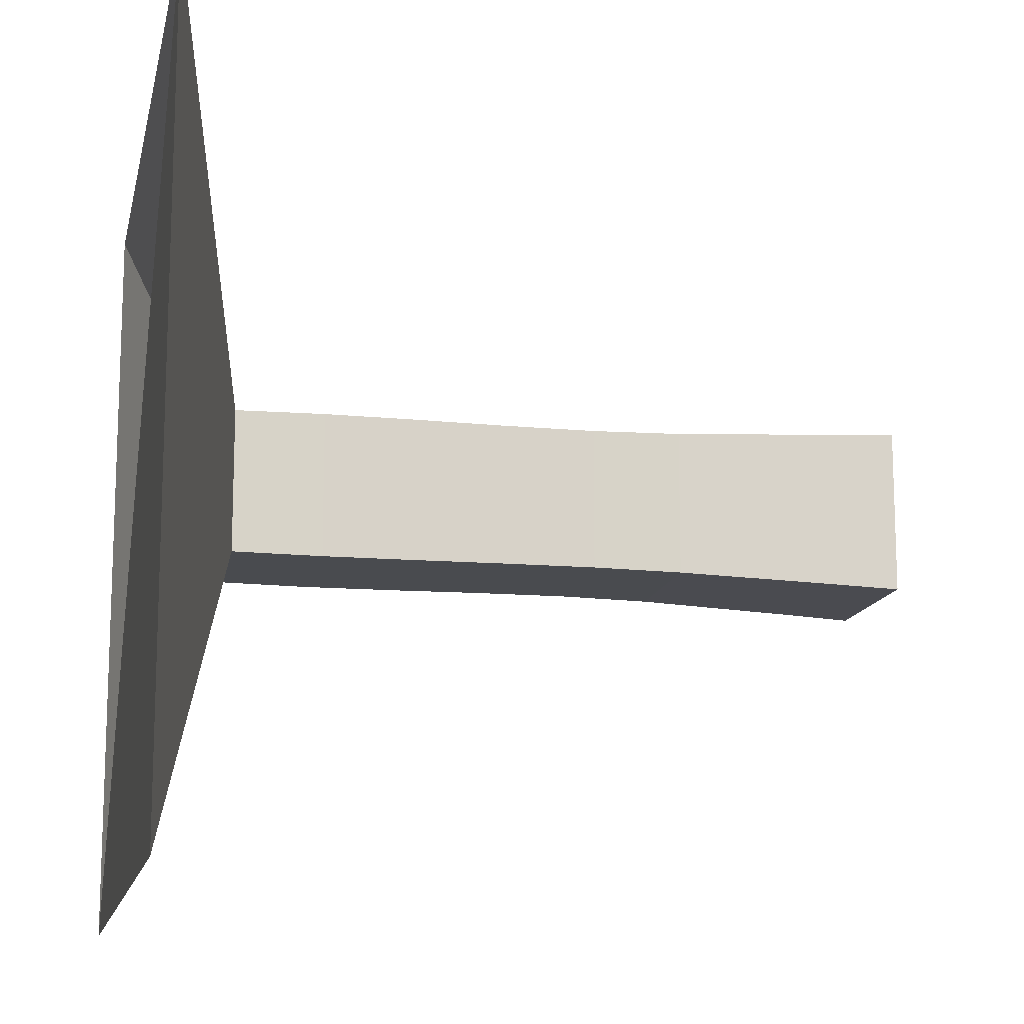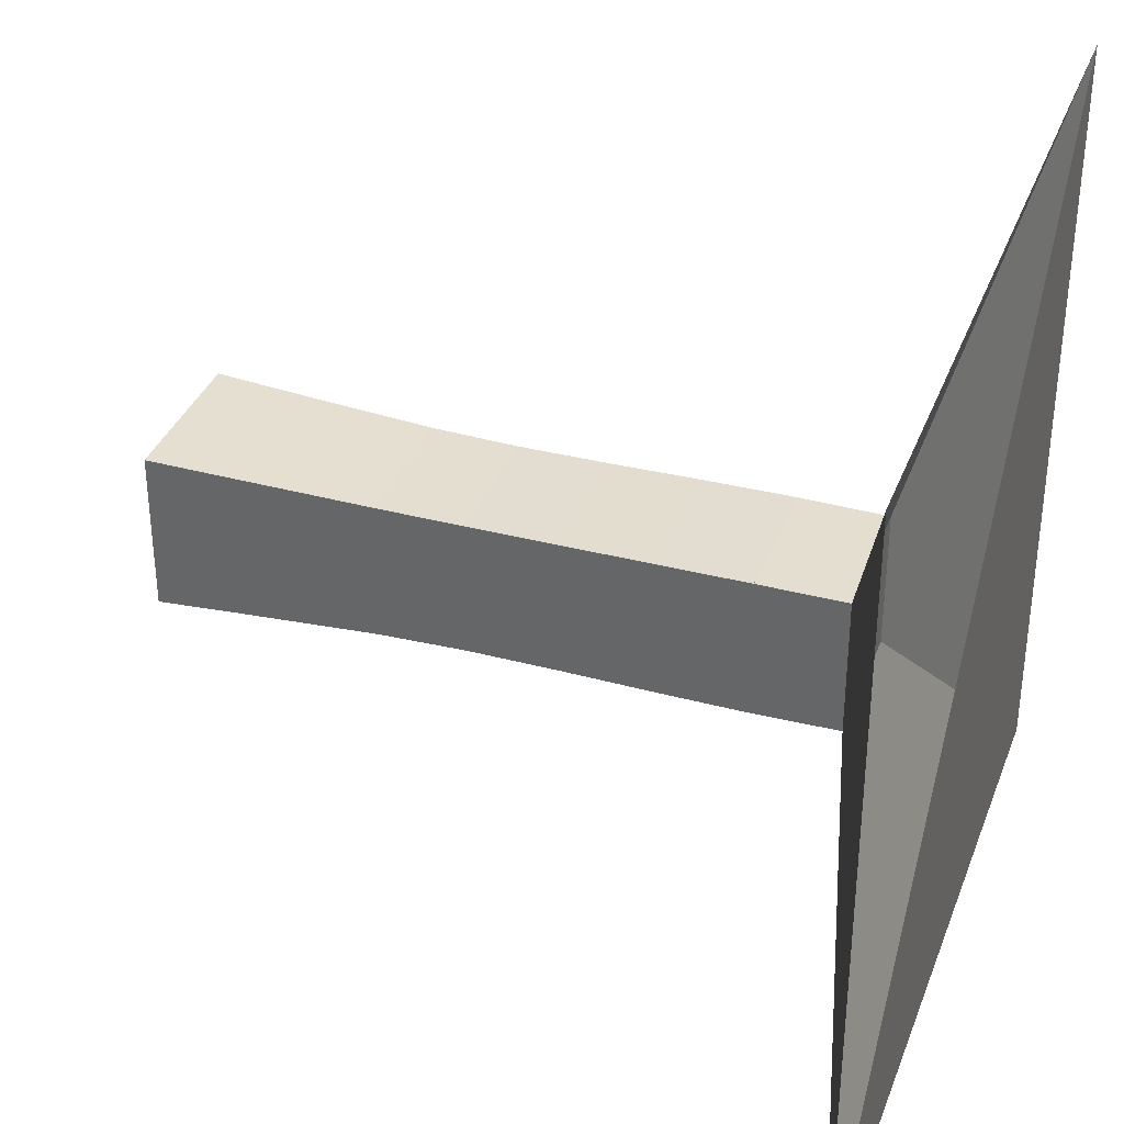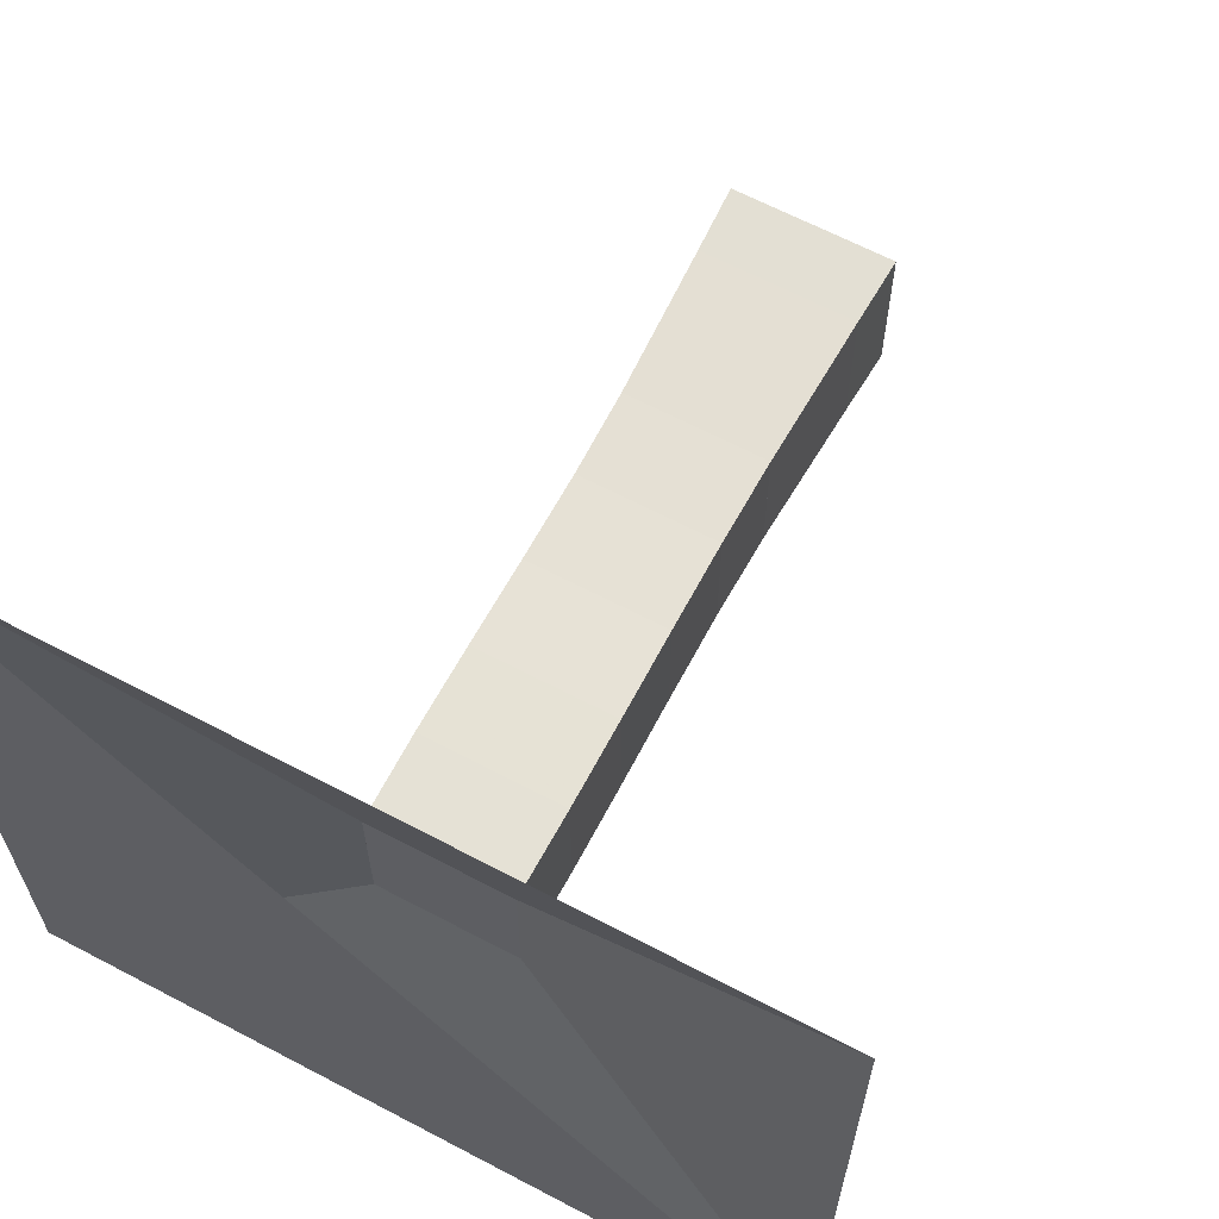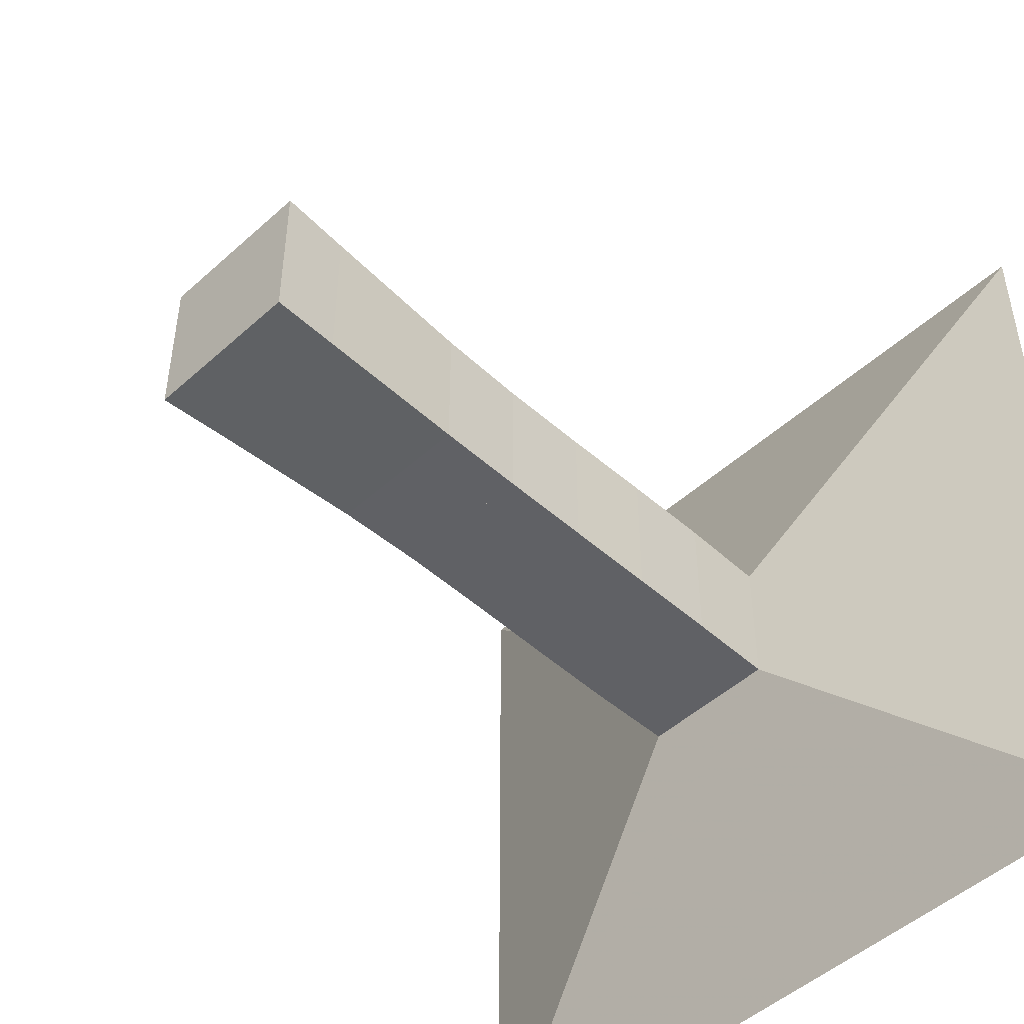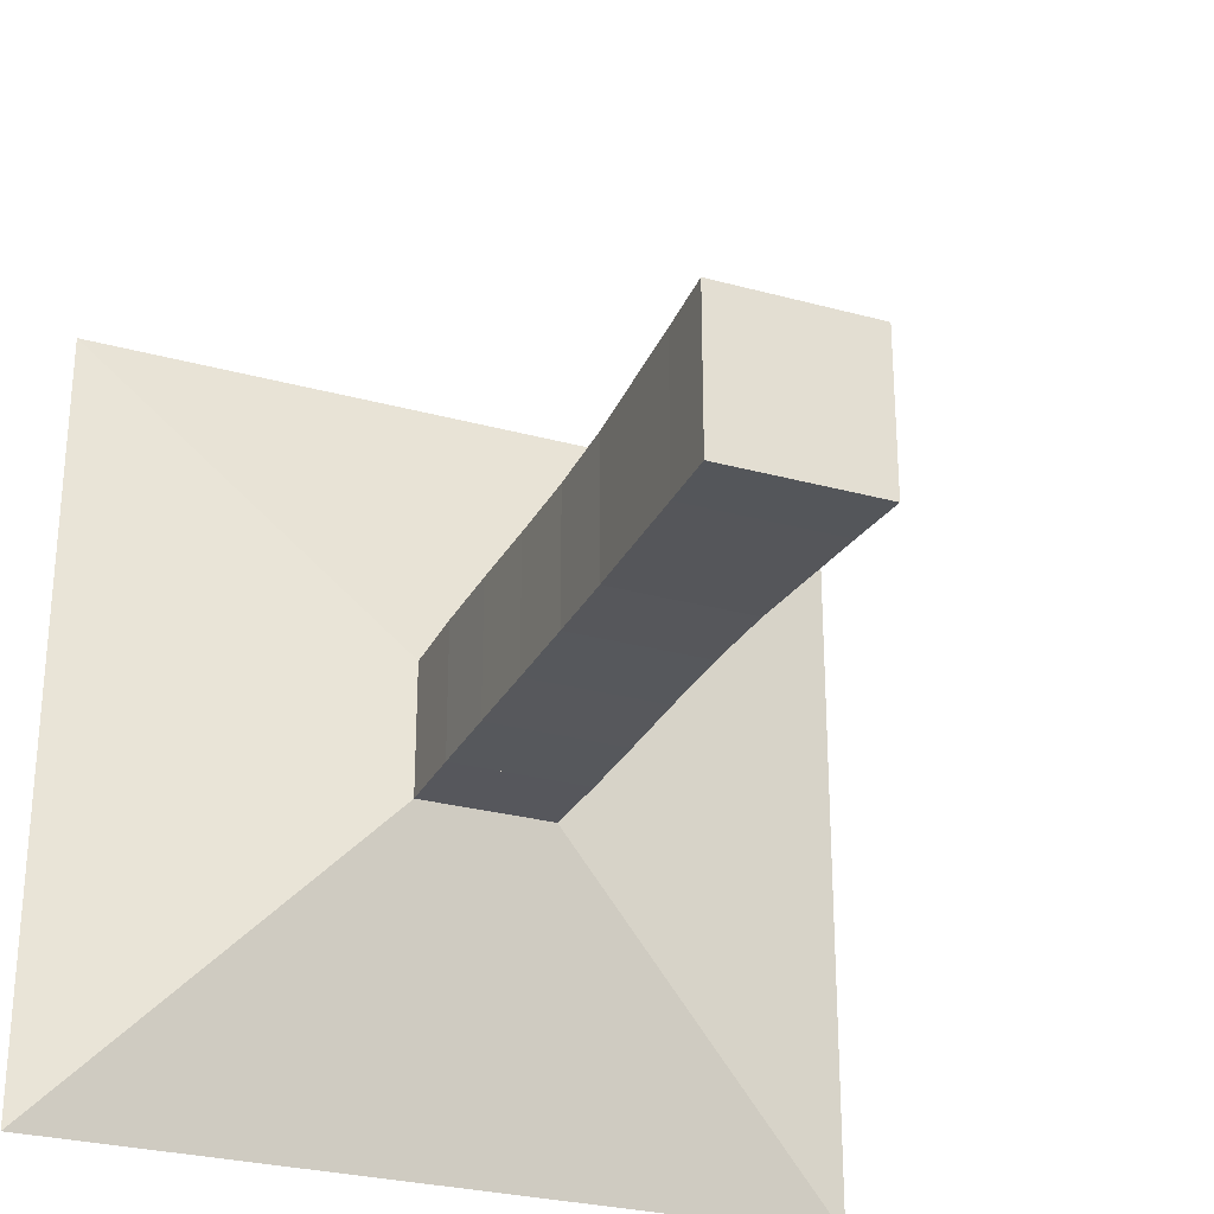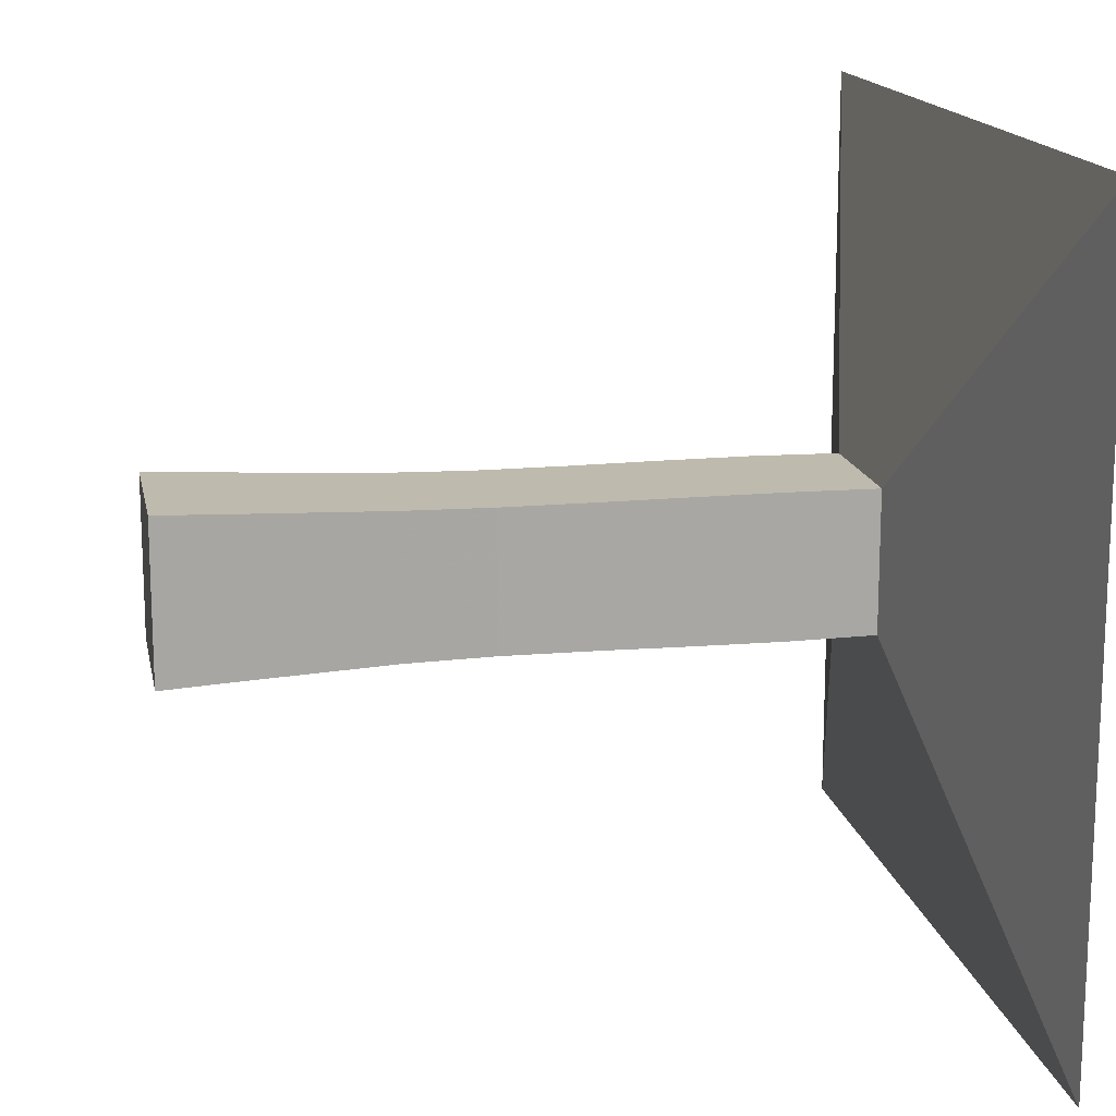
<metadata>
{"format":"obj","ext":"obj","renderer":"f3d","projection":"perspective","resolution":1024,"background":"white","views":[{"elev":-13.9,"azim":-11.7,"up":"+Z"},{"elev":35.3,"azim":-160.8,"up":"+Z"},{"elev":64.3,"azim":-62.0,"up":"+Y"},{"elev":-48.7,"azim":135.1,"up":"+Y"},{"elev":-28.0,"azim":67.4,"up":"+Y"},{"elev":15.7,"azim":169.2,"up":"+Y"}]}
</metadata>
<code>
v 0 -1 -1
v 0 -1 1
v 0 1 1
v 0 1 -1
v 0.2243 -0.1759 -0.1759
v 0.2243 -0.1759 0.1759
v 0.2243 0.1759 0.1759
v 0.2243 0.1759 -0.1759
v 0.4431 -0.1782 -0.1782
v 0.4431 -0.1782 0.1782
v 0.4431 0.1782 0.1782
v 0.4431 0.1782 -0.1782
v 0.6642 -0.1772 -0.1772
v 0.6642 -0.1772 0.1772
v 0.6642 0.1772 0.1772
v 0.6642 0.1772 -0.1772
v 0.8906 -0.1752 -0.1752
v 0.8906 -0.1752 0.1752
v 0.8906 0.1752 0.1752
v 0.8906 0.1752 -0.1752
v 1.118 -0.1746 -0.1746
v 1.118 -0.1746 0.1746
v 1.118 0.1746 0.1746
v 1.118 0.1746 -0.1746
v 1.337 -0.1782 -0.1782
v 1.337 -0.1782 0.1782
v 1.337 0.1782 0.1782
v 1.337 0.1782 -0.1782
v 1.537 -0.1863 -0.1863
v 1.537 -0.1863 0.1863
v 1.537 0.1863 0.1863
v 1.537 0.1863 -0.1863
v 1.722 -0.1937 -0.1937
v 1.722 -0.1937 0.1937
v 1.722 0.1937 0.1937
v 1.722 0.1937 -0.1937
v 1.894 -0.2014 -0.2014
v 1.894 -0.2014 0.2014
v 1.894 0.2014 0.2014
v 1.894 0.2014 -0.2014
f 1 2 4 5
f 5 6 7 8
f 5 6 2 1
f 6 7 3 2
f 7 8 4 3
f 8 5 1 4
f 9 10 11 12
f 9 10 6 5
f 10 11 7 6
f 11 12 8 7
f 12 9 5 8
f 13 14 15 16
f 13 14 10 9
f 14 15 11 10
f 15 16 12 11
f 16 13 9 12
f 17 18 19 20
f 17 18 14 13
f 18 19 15 14
f 19 20 16 15
f 20 17 13 16
f 21 22 23 24
f 21 22 18 17
f 22 23 19 18
f 23 24 20 19
f 24 21 17 20
f 25 26 27 28
f 25 26 22 21
f 26 27 23 22
f 27 28 24 23
f 28 25 21 24
f 29 30 31 32
f 29 30 26 25
f 30 31 27 26
f 31 32 28 27
f 32 29 25 28
f 33 34 35 36
f 33 34 30 29
f 34 35 31 30
f 35 36 32 31
f 36 33 29 32
f 37 38 39 40
f 37 38 34 33
f 38 39 35 34
f 39 40 36 35
f 40 37 33 36

</code>
